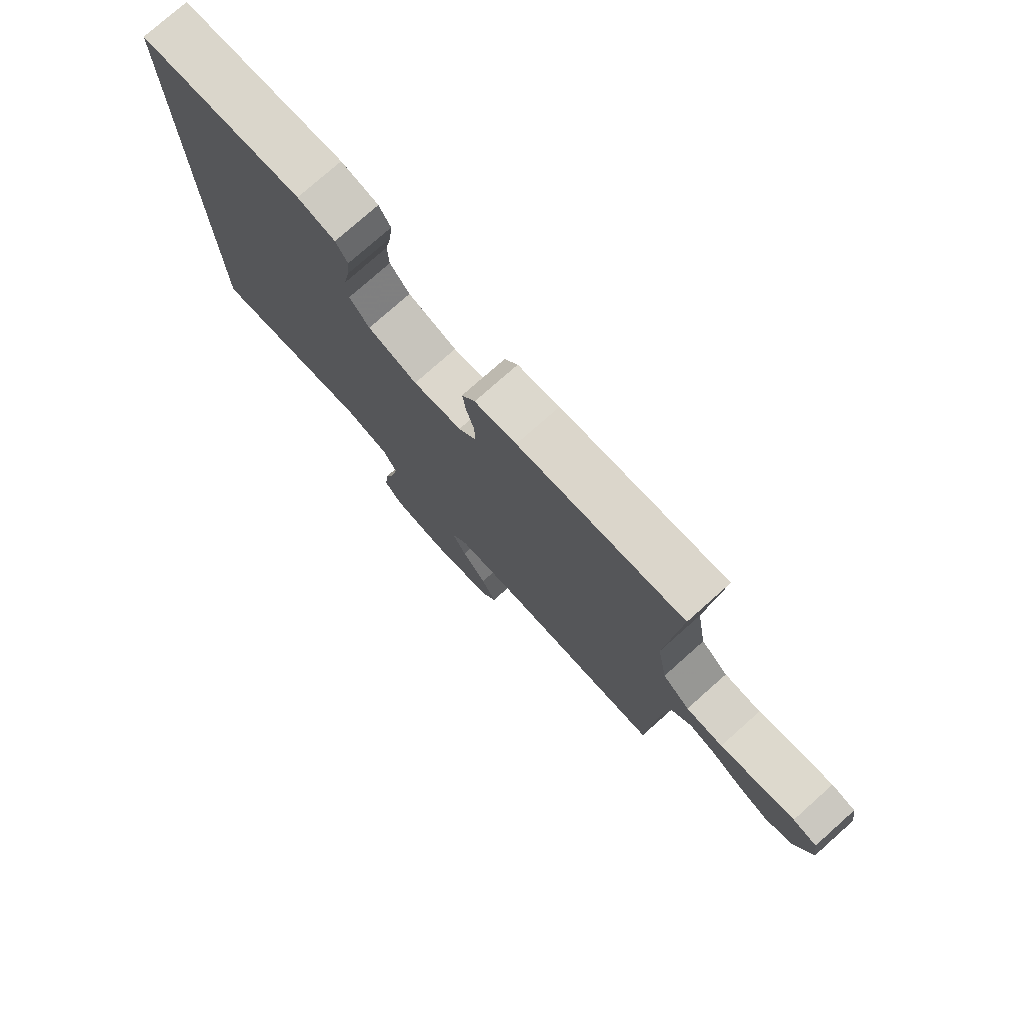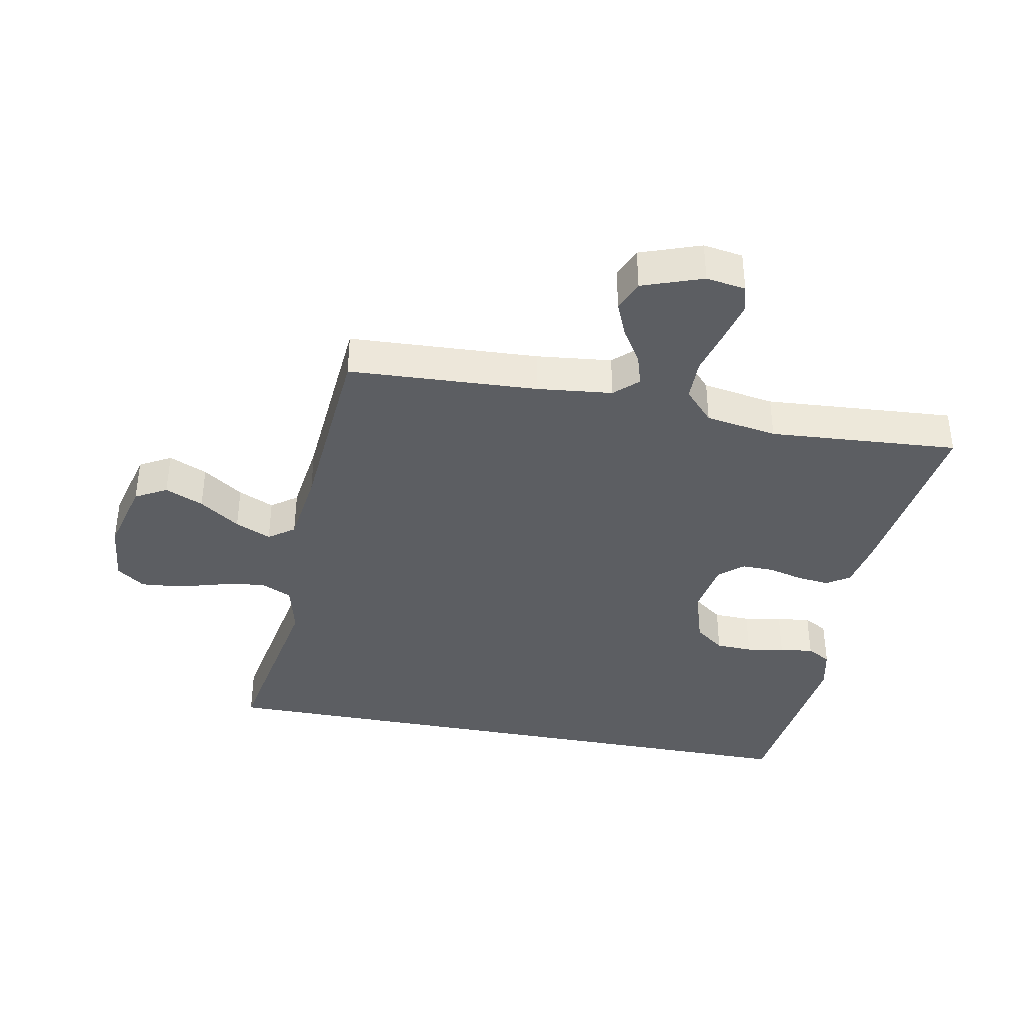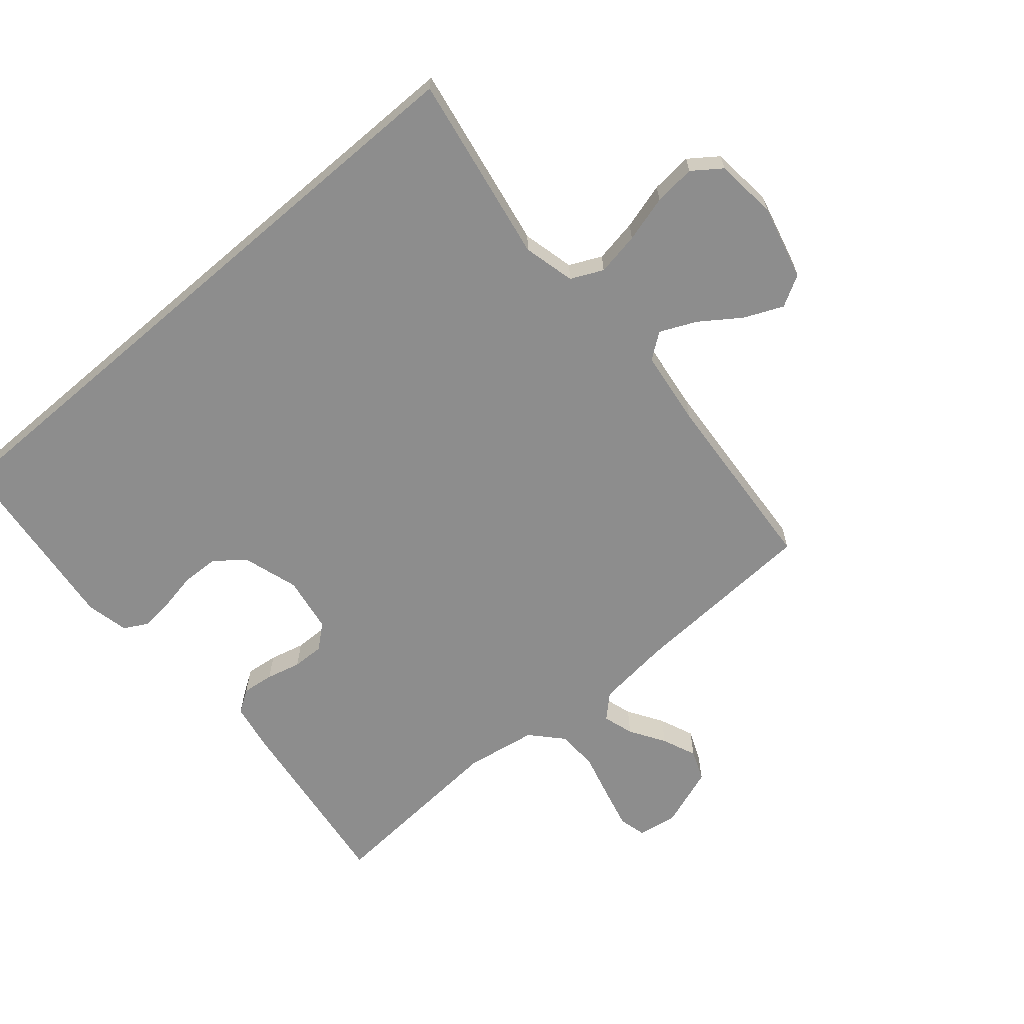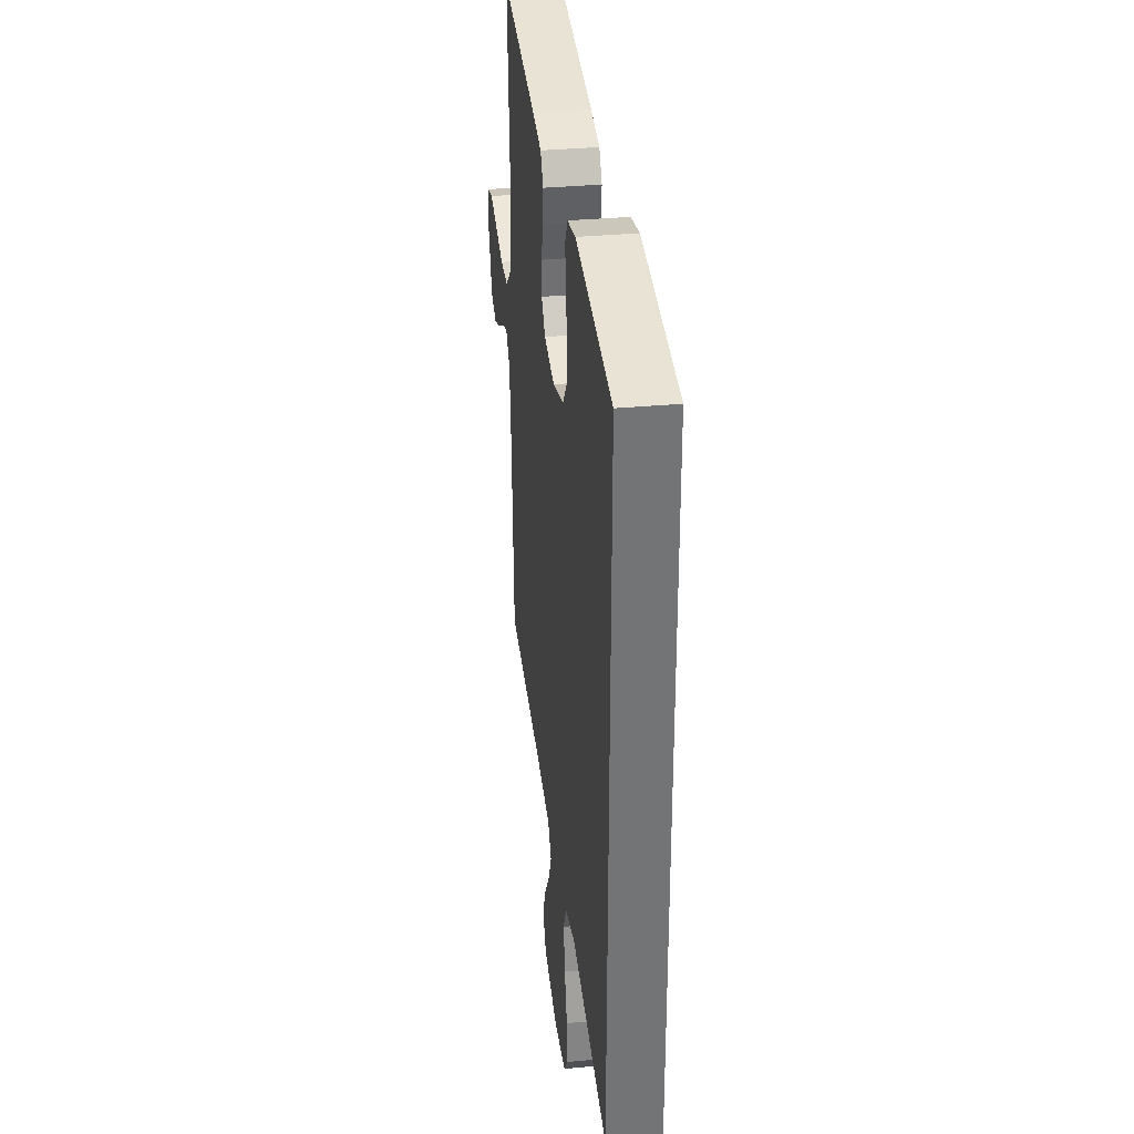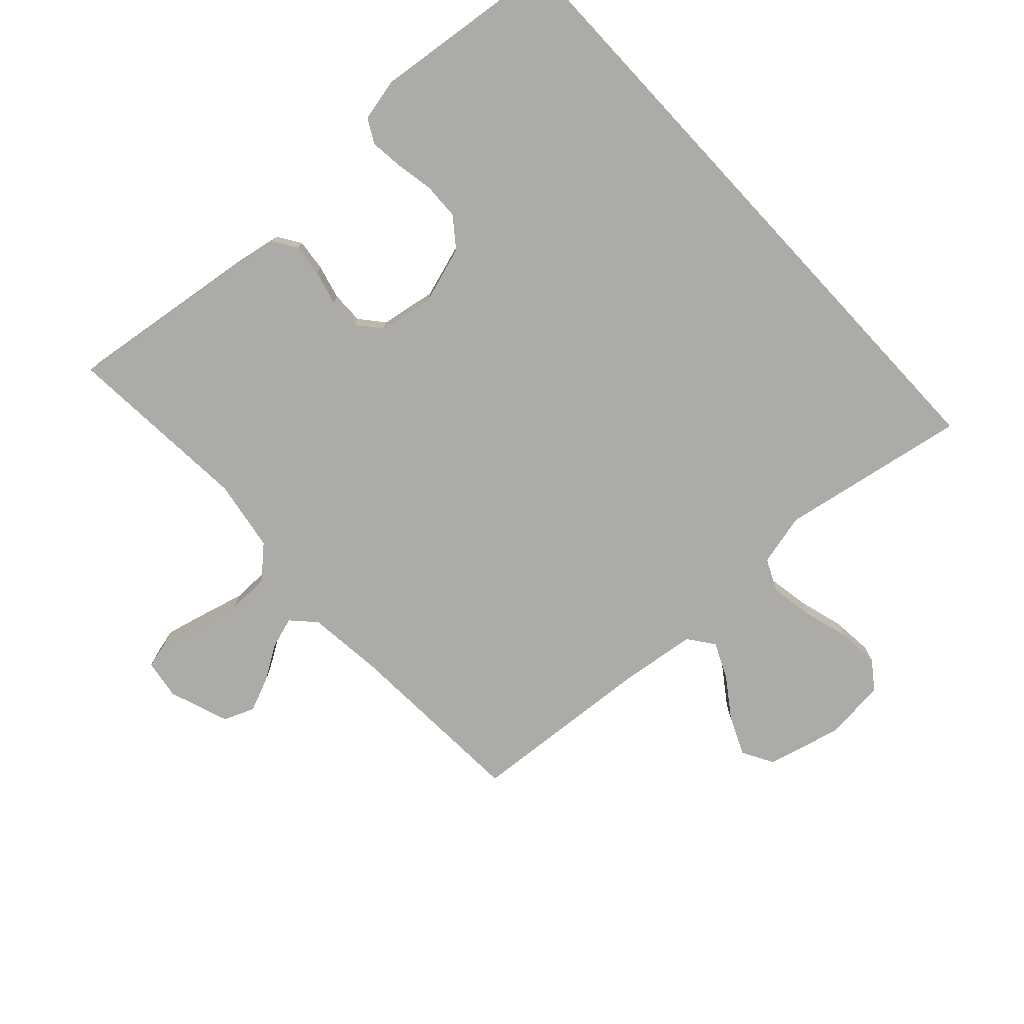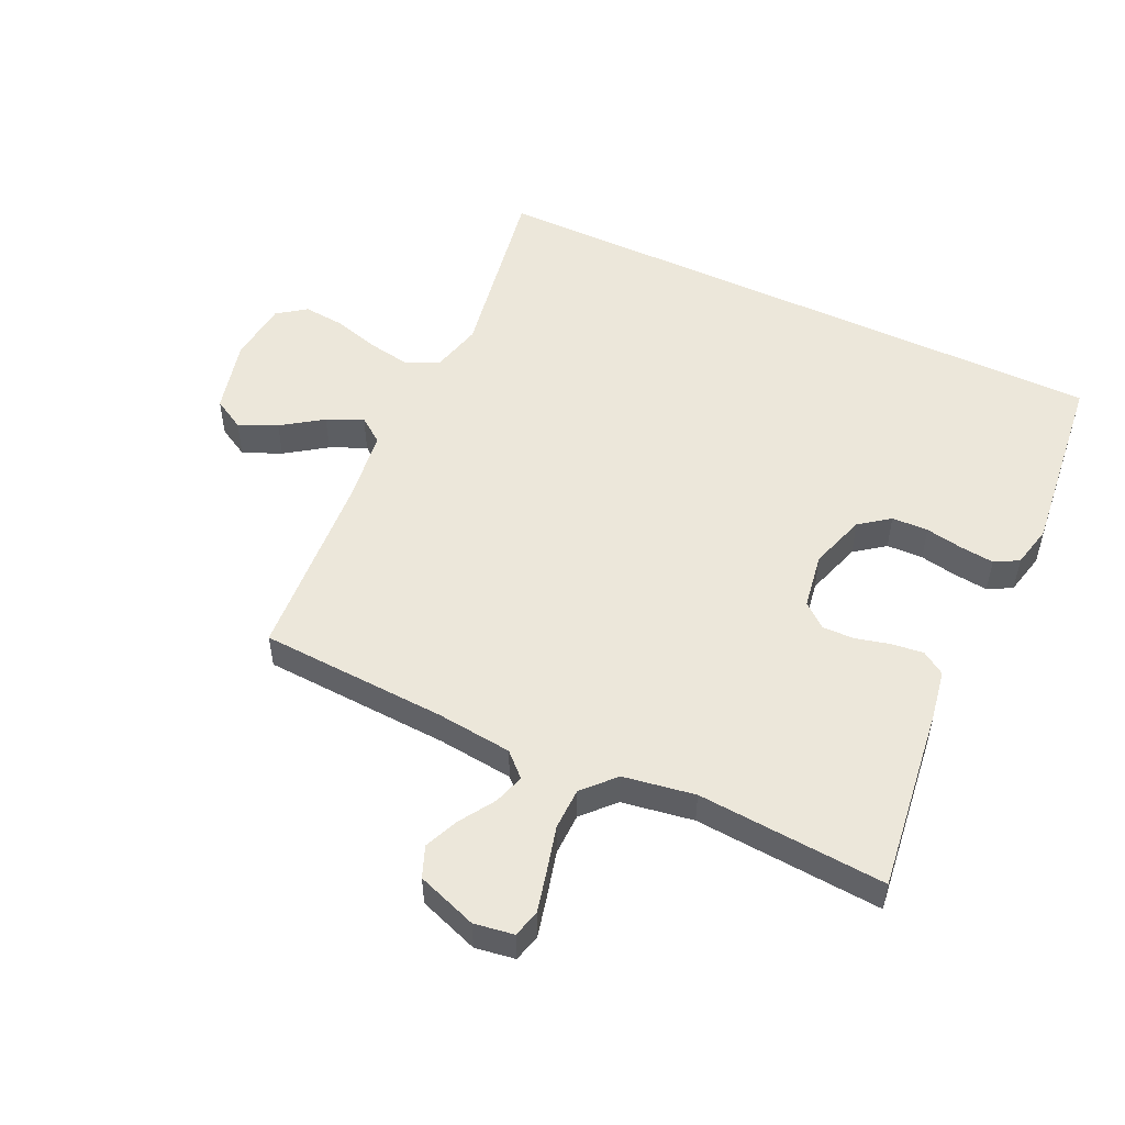
<metadata>
{"format":"obj","ext":"obj","renderer":"f3d","projection":"perspective","resolution":1024,"background":"white","views":[{"elev":77.3,"azim":-131.6,"up":"+Z"},{"elev":-38.1,"azim":-100.8,"up":"+Y"},{"elev":-64.6,"azim":130.6,"up":"+Y"},{"elev":34.3,"azim":82.9,"up":"+Z"},{"elev":-76.3,"azim":42.9,"up":"+Y"},{"elev":51.9,"azim":-64.6,"up":"+Y"}]}
</metadata>
<code>
v -0.5 0.07 0.5
v -0.2 0.07 0.46
v -0.124 0.07 0.446
v -0.1 0.07 0.409
v -0.106 0.07 0.358
v -0.12 0.07 0.303
v -0.121 0.07 0.252
v -0.089 0.07 0.214
v 0 0.07 0.199
v 0.09 0.07 0.227
v 0.126 0.07 0.274
v 0.128 0.07 0.332
v 0.117 0.07 0.392
v 0.111 0.07 0.446
v 0.132 0.07 0.484
v 0.2 0.07 0.499
v 0.5 0.07 0.464
v 0.5 0.07 -0.561
v 0.2 0.07 -0.507
v 0.117 0.07 -0.527
v 0.093 0.07 -0.578
v 0.105 0.07 -0.647
v 0.126 0.07 -0.721
v 0.132 0.07 -0.787
v 0.099 0.07 -0.832
v 0 0.07 -0.842
v -0.119 0.07 -0.812
v -0.147 0.07 -0.762
v -0.12 0.07 -0.701
v -0.075 0.07 -0.637
v -0.049 0.07 -0.58
v -0.079 0.07 -0.539
v -0.2 0.07 -0.523
v -0.5 0.07 -0.5
v -0.515 0.07 -0.2
v -0.528 0.07 -0.08
v -0.563 0.07 -0.043
v -0.612 0.07 -0.058
v -0.668 0.07 -0.093
v -0.723 0.07 -0.116
v -0.772 0.07 -0.096
v -0.806 0.07 0
v -0.796 0.07 0.063
v -0.752 0.07 0.074
v -0.687 0.07 0.058
v -0.615 0.07 0.039
v -0.548 0.07 0.04
v -0.498 0.07 0.086
v -0.479 0.07 0.2
v -0.5 0 0.5
v -0.2 0 0.46
v -0.124 0 0.446
v -0.1 0 0.409
v -0.106 0 0.358
v -0.12 0 0.303
v -0.121 0 0.252
v -0.089 0 0.214
v 0 0 0.199
v 0.09 0 0.227
v 0.126 0 0.274
v 0.128 0 0.332
v 0.117 0 0.392
v 0.111 0 0.446
v 0.132 0 0.484
v 0.2 0 0.499
v 0.5 0 0.464
v 0.5 0 -0.561
v 0.2 0 -0.507
v 0.117 0 -0.527
v 0.093 0 -0.578
v 0.105 0 -0.647
v 0.126 0 -0.721
v 0.132 0 -0.787
v 0.099 0 -0.832
v 0 0 -0.842
v -0.119 0 -0.812
v -0.147 0 -0.762
v -0.12 0 -0.701
v -0.075 0 -0.637
v -0.049 0 -0.58
v -0.079 0 -0.539
v -0.2 0 -0.523
v -0.5 0 -0.5
v -0.515 0 -0.2
v -0.528 0 -0.08
v -0.563 0 -0.043
v -0.612 0 -0.058
v -0.668 0 -0.093
v -0.723 0 -0.116
v -0.772 0 -0.096
v -0.806 0 0
v -0.796 0 0.063
v -0.752 0 0.074
v -0.687 0 0.058
v -0.615 0 0.039
v -0.548 0 0.04
v -0.498 0 0.086
v -0.479 0 0.2
f 44 45 46
f 43 44 46
f 42 43 46
f 41 42 46
f 40 41 46
f 39 40 46
f 38 39 46
f 37 38 46 47
f 36 37 47 48
f 33 34 35
f 35 36 48
f 33 35 48
f 32 33 48
f 28 29 30
f 27 28 30
f 26 27 30
f 25 26 30
f 24 25 30
f 23 24 30
f 22 23 30
f 21 22 30 31
f 32 48 49
f 31 32 49
f 21 31 49
f 20 21 49
f 16 17 18
f 15 16 18
f 14 15 18
f 13 14 18
f 12 13 18
f 11 12 18 19
f 4 5 6
f 3 4 6
f 2 3 6
f 1 2 6
f 49 1 6
f 49 6 7
f 20 49 7 8
f 10 11 19 20
f 9 10 20
f 8 9 20
f 95 94 93
f 95 93 92
f 95 92 91
f 95 91 90
f 95 90 89
f 95 89 88
f 95 88 87
f 96 95 87 86
f 97 96 86 85
f 84 83 82
f 97 85 84
f 97 84 82
f 97 82 81
f 79 78 77
f 79 77 76
f 79 76 75
f 79 75 74
f 79 74 73
f 79 73 72
f 79 72 71
f 80 79 71 70
f 98 97 81
f 98 81 80
f 98 80 70
f 98 70 69
f 67 66 65
f 67 65 64
f 67 64 63
f 67 63 62
f 67 62 61
f 68 67 61 60
f 55 54 53
f 55 53 52
f 55 52 51
f 55 51 50
f 55 50 98
f 56 55 98
f 57 56 98 69
f 69 68 60 59
f 69 59 58
f 69 58 57
f 1 50 51 2
f 2 51 52 3
f 3 52 53 4
f 4 53 54 5
f 5 54 55 6
f 6 55 56 7
f 7 56 57 8
f 8 57 58 9
f 9 58 59 10
f 10 59 60 11
f 11 60 61 12
f 12 61 62 13
f 13 62 63 14
f 14 63 64 15
f 15 64 65 16
f 16 65 66 17
f 17 66 67 18
f 18 67 68 19
f 19 68 69 20
f 20 69 70 21
f 21 70 71 22
f 22 71 72 23
f 23 72 73 24
f 24 73 74 25
f 25 74 75 26
f 26 75 76 27
f 27 76 77 28
f 28 77 78 29
f 29 78 79 30
f 30 79 80 31
f 31 80 81 32
f 32 81 82 33
f 33 82 83 34
f 34 83 84 35
f 35 84 85 36
f 36 85 86 37
f 37 86 87 38
f 38 87 88 39
f 39 88 89 40
f 40 89 90 41
f 41 90 91 42
f 42 91 92 43
f 43 92 93 44
f 44 93 94 45
f 45 94 95 46
f 46 95 96 47
f 47 96 97 48
f 48 97 98 49
f 49 98 50 1

</code>
